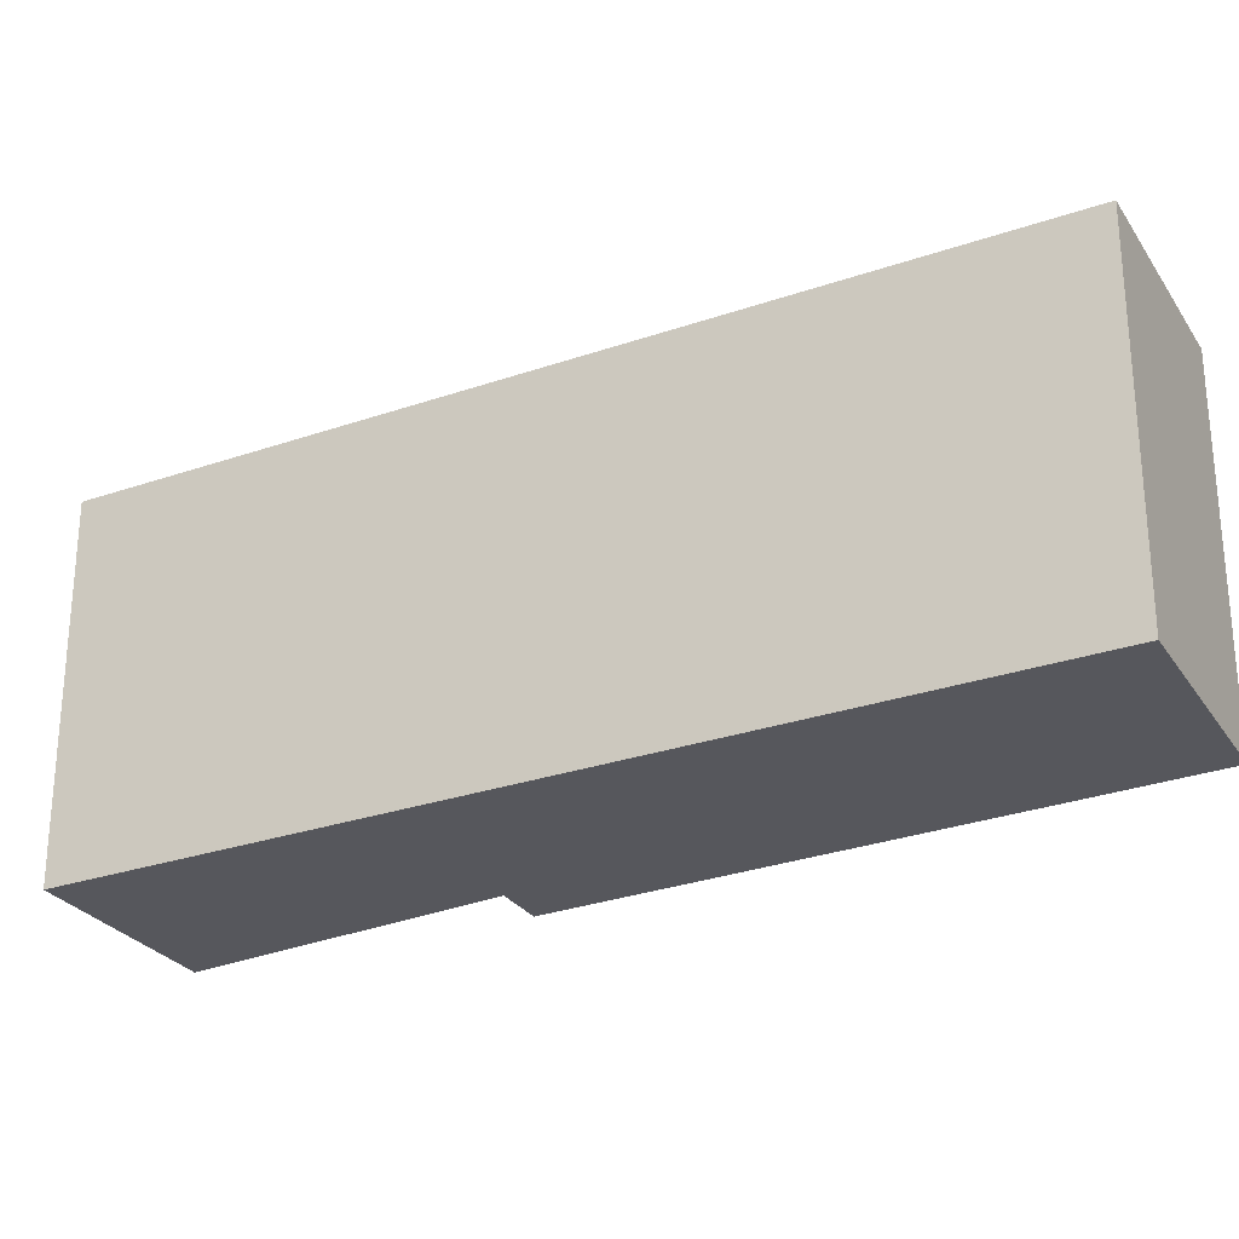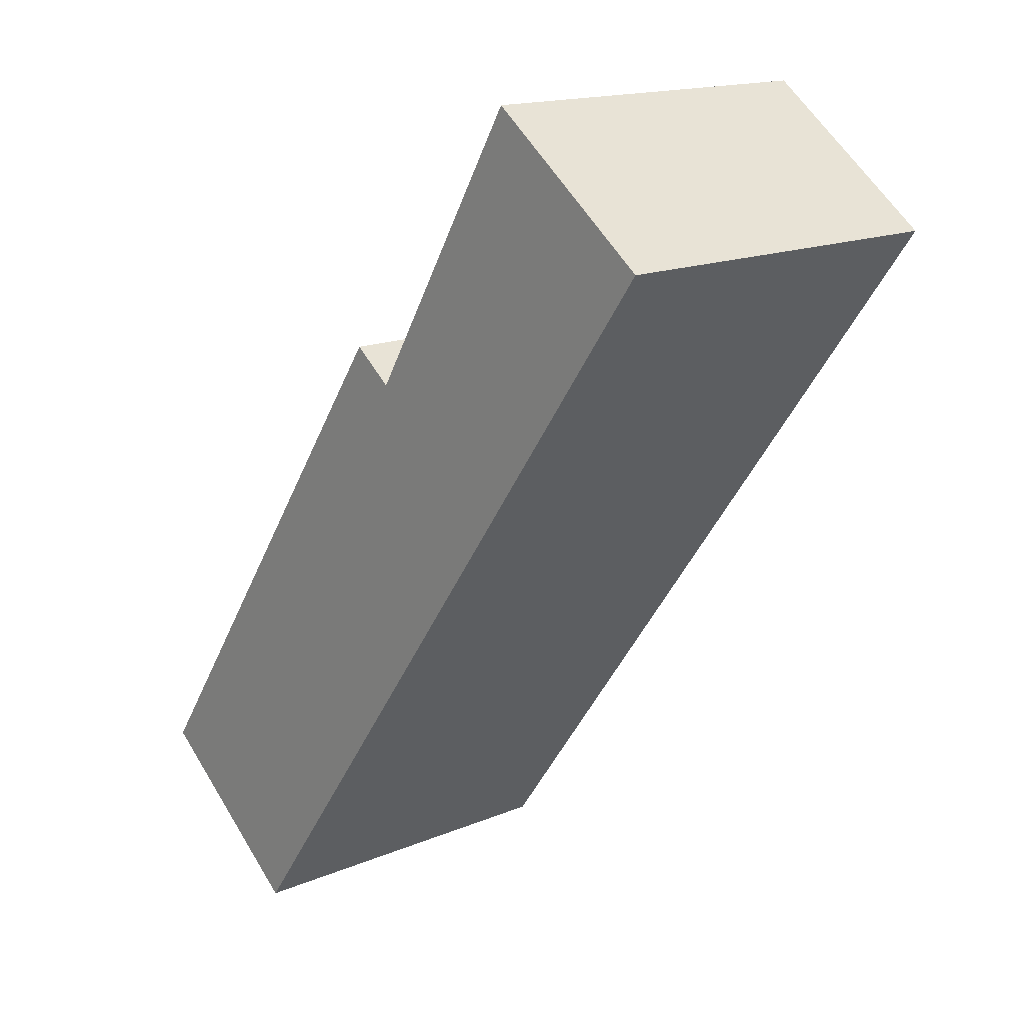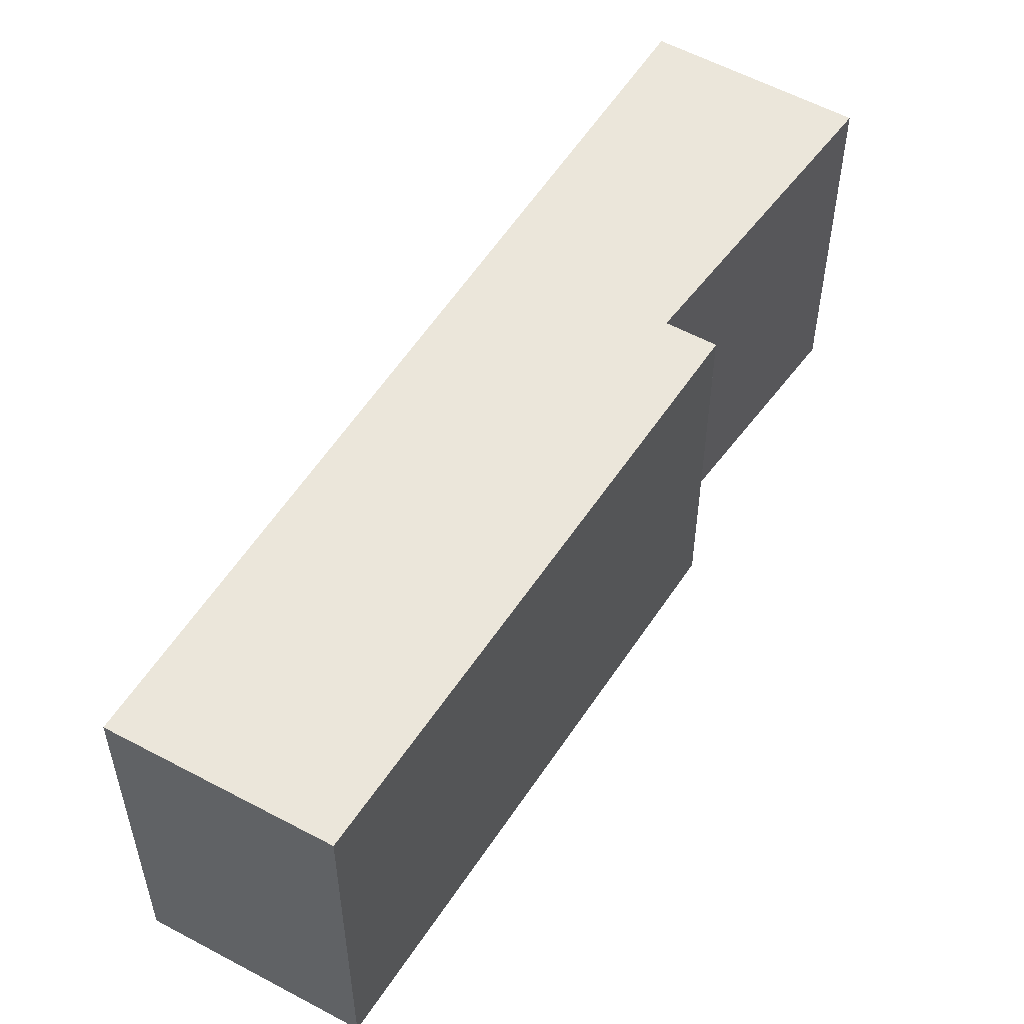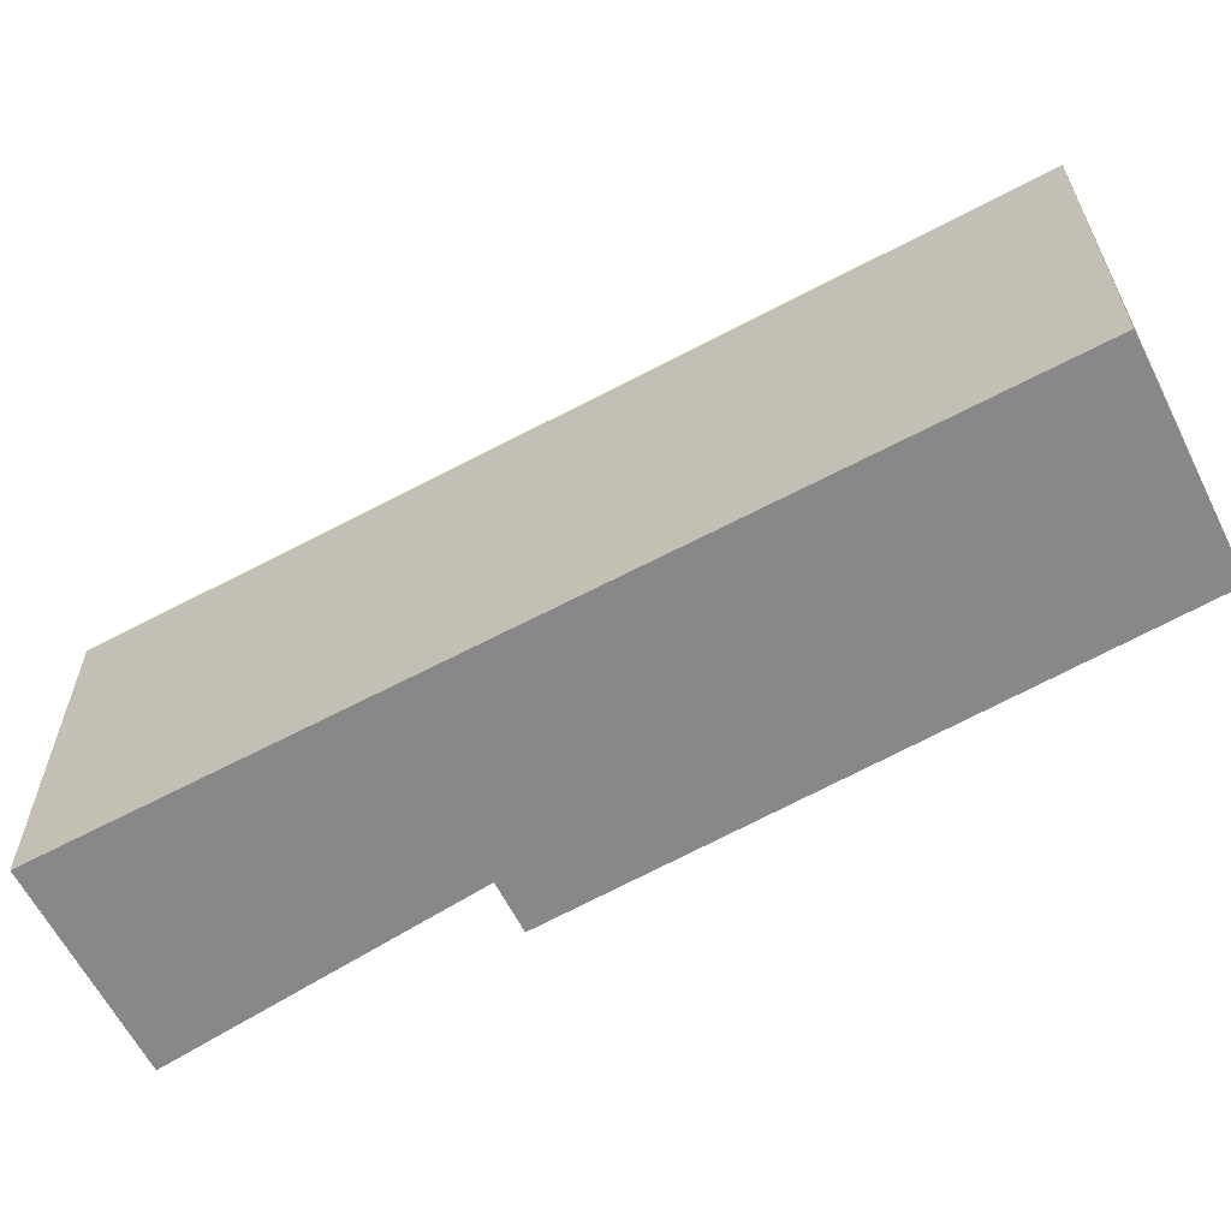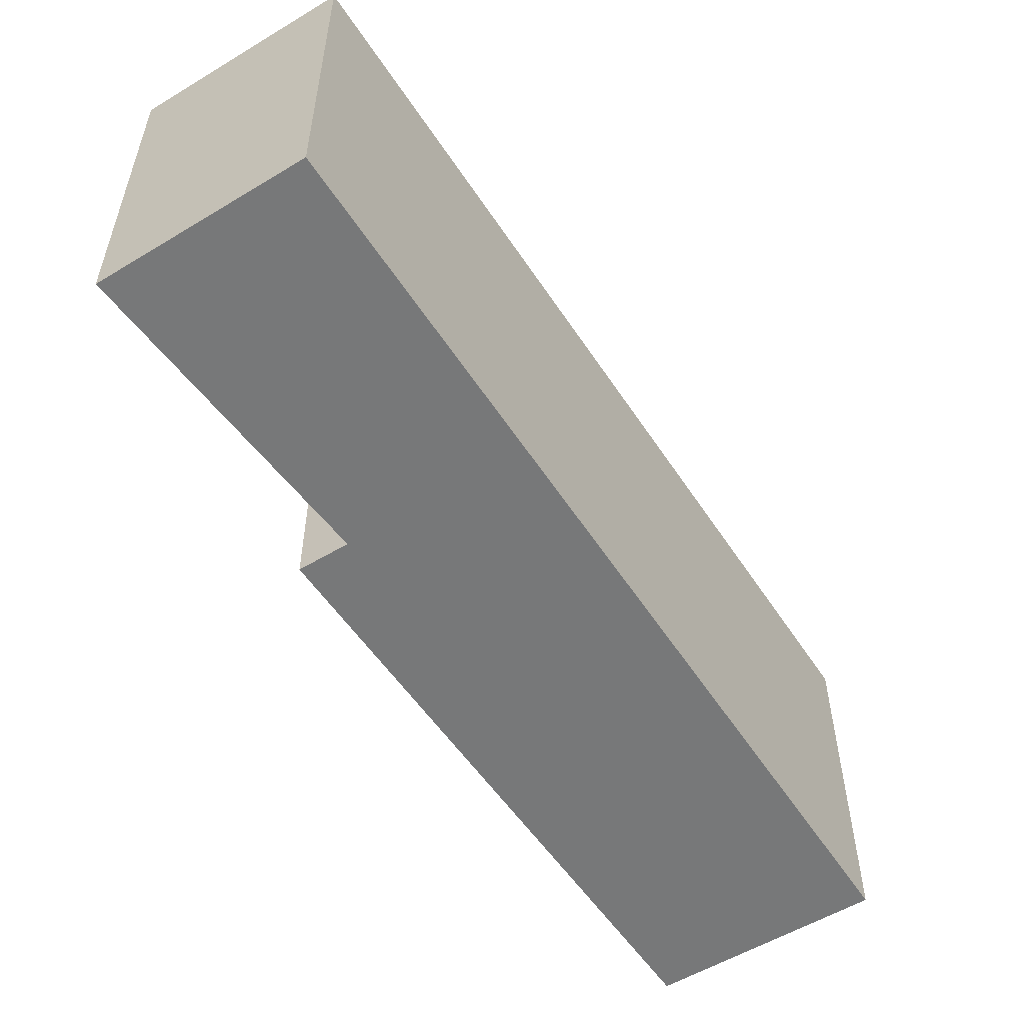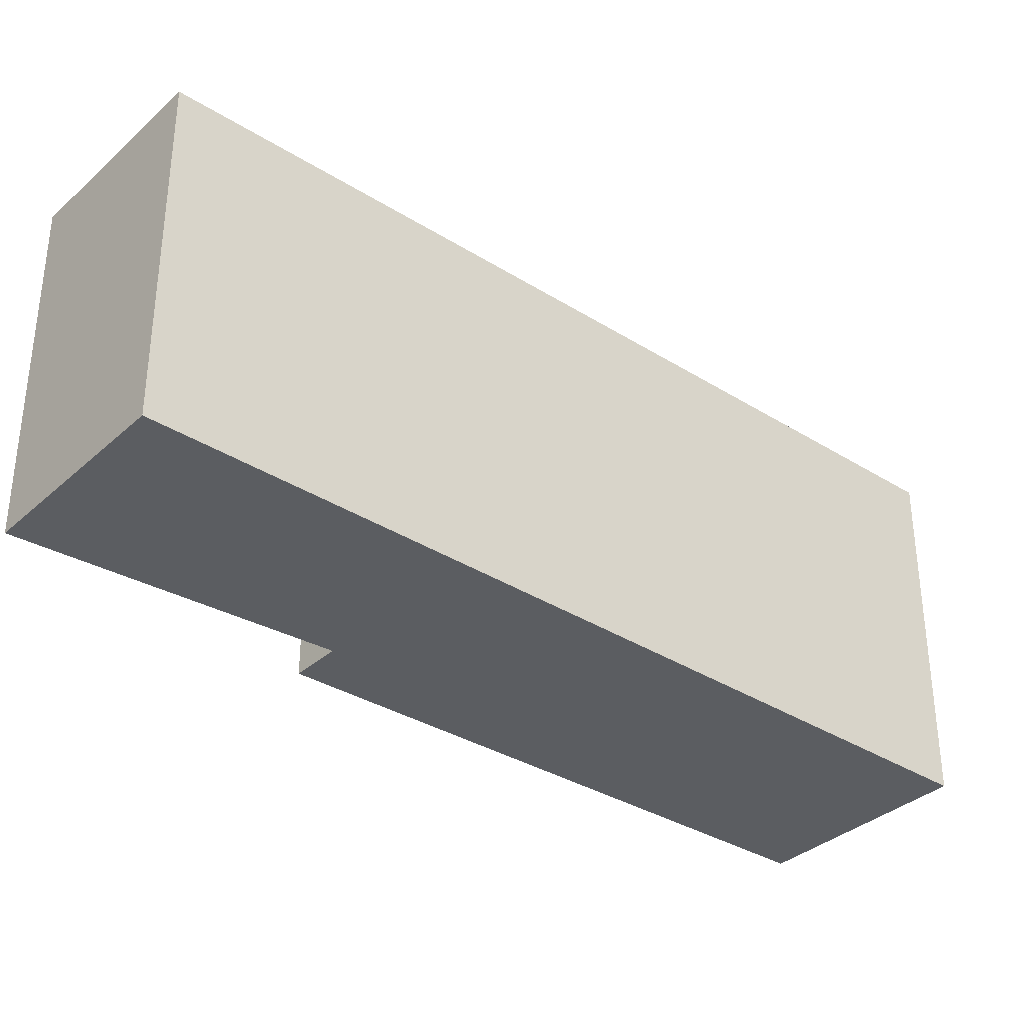
<metadata>
{"format":"obj","ext":"obj","renderer":"f3d","projection":"perspective","resolution":1024,"background":"white","views":[{"elev":-27.6,"azim":154.1,"up":"+Y"},{"elev":16.0,"azim":49.0,"up":"+Z"},{"elev":54.7,"azim":-112.7,"up":"+Y"},{"elev":-62.9,"azim":154.3,"up":"+Y"},{"elev":-57.4,"azim":69.0,"up":"+Y"},{"elev":-35.7,"azim":86.4,"up":"+Y"}]}
</metadata>
<code>
v  1.515 3.124 -1.182
v  4.816 3.124 6.474
v  6.288 3.124 5.382
v  3.355 3.124 4.074
v  2.999 3.124 4.343
v  0 3.124 1.913e-16
v  4.816 -3.964e-16 6.474
v  6.288 -3.296e-16 5.382
v  2.999 -2.659e-16 4.343
v  3.355 -2.495e-16 4.074
v  1.515 7.238e-17 -1.182
v  0 0 0
g defaultobject
f 1 2 3
f 2 1 4
f 4 1 5
f 5 1 6
f 7 3 2
f 3 7 8
f 9 4 5
f 4 9 10
f 8 1 3
f 1 8 11
f 11 6 1
f 6 11 12
f 12 5 6
f 5 12 9
f 10 2 4
f 2 10 7
f 7 11 8
f 11 7 10
f 11 10 9
f 11 9 12

</code>
